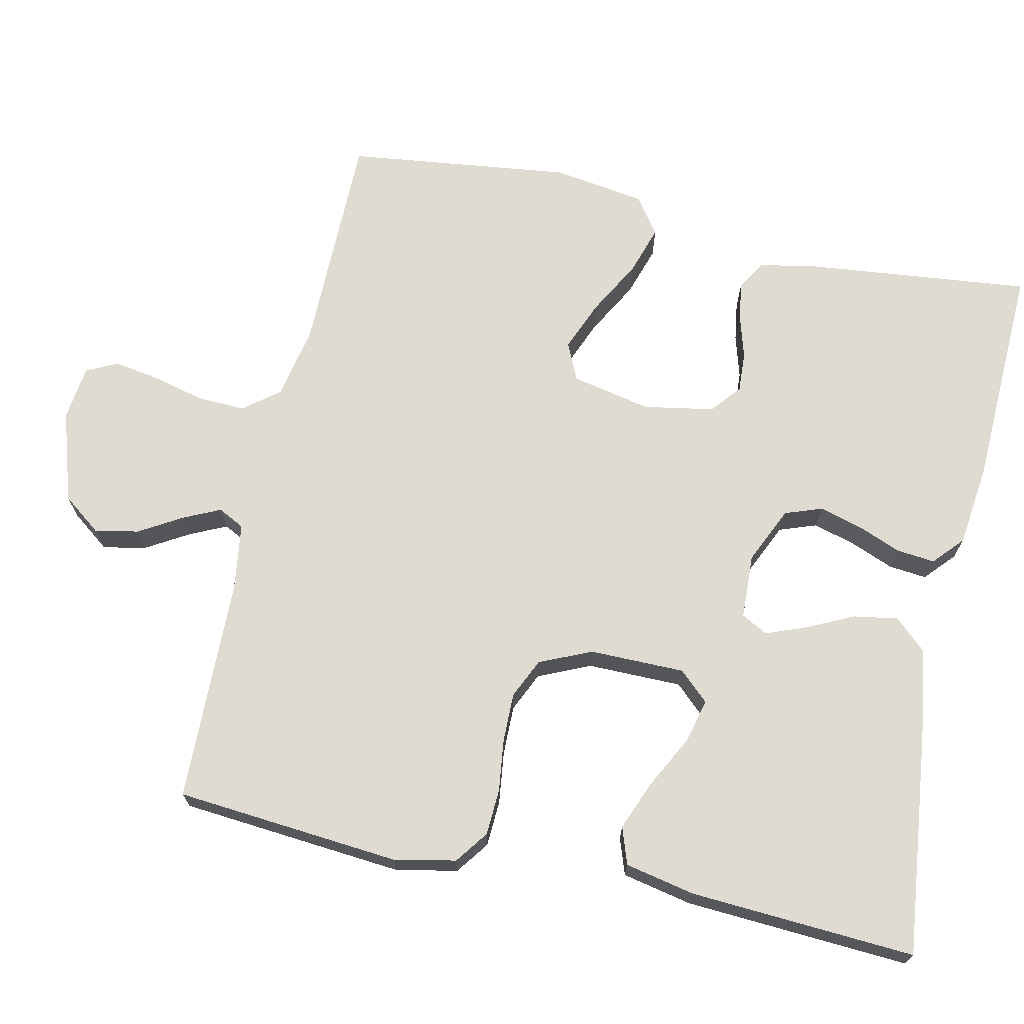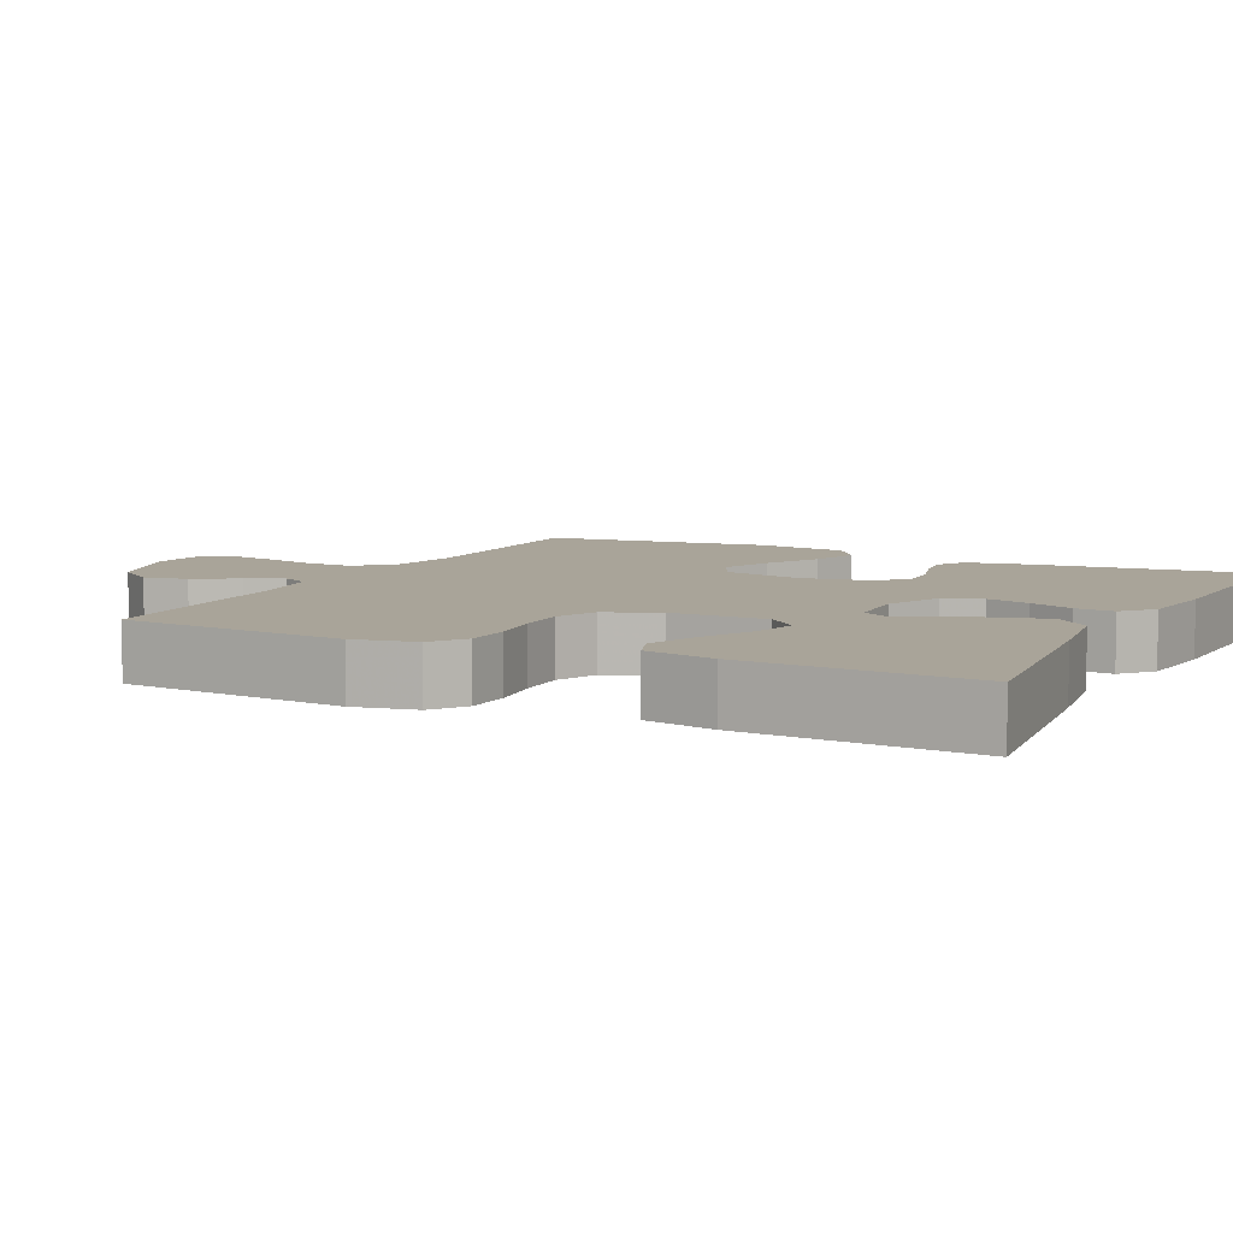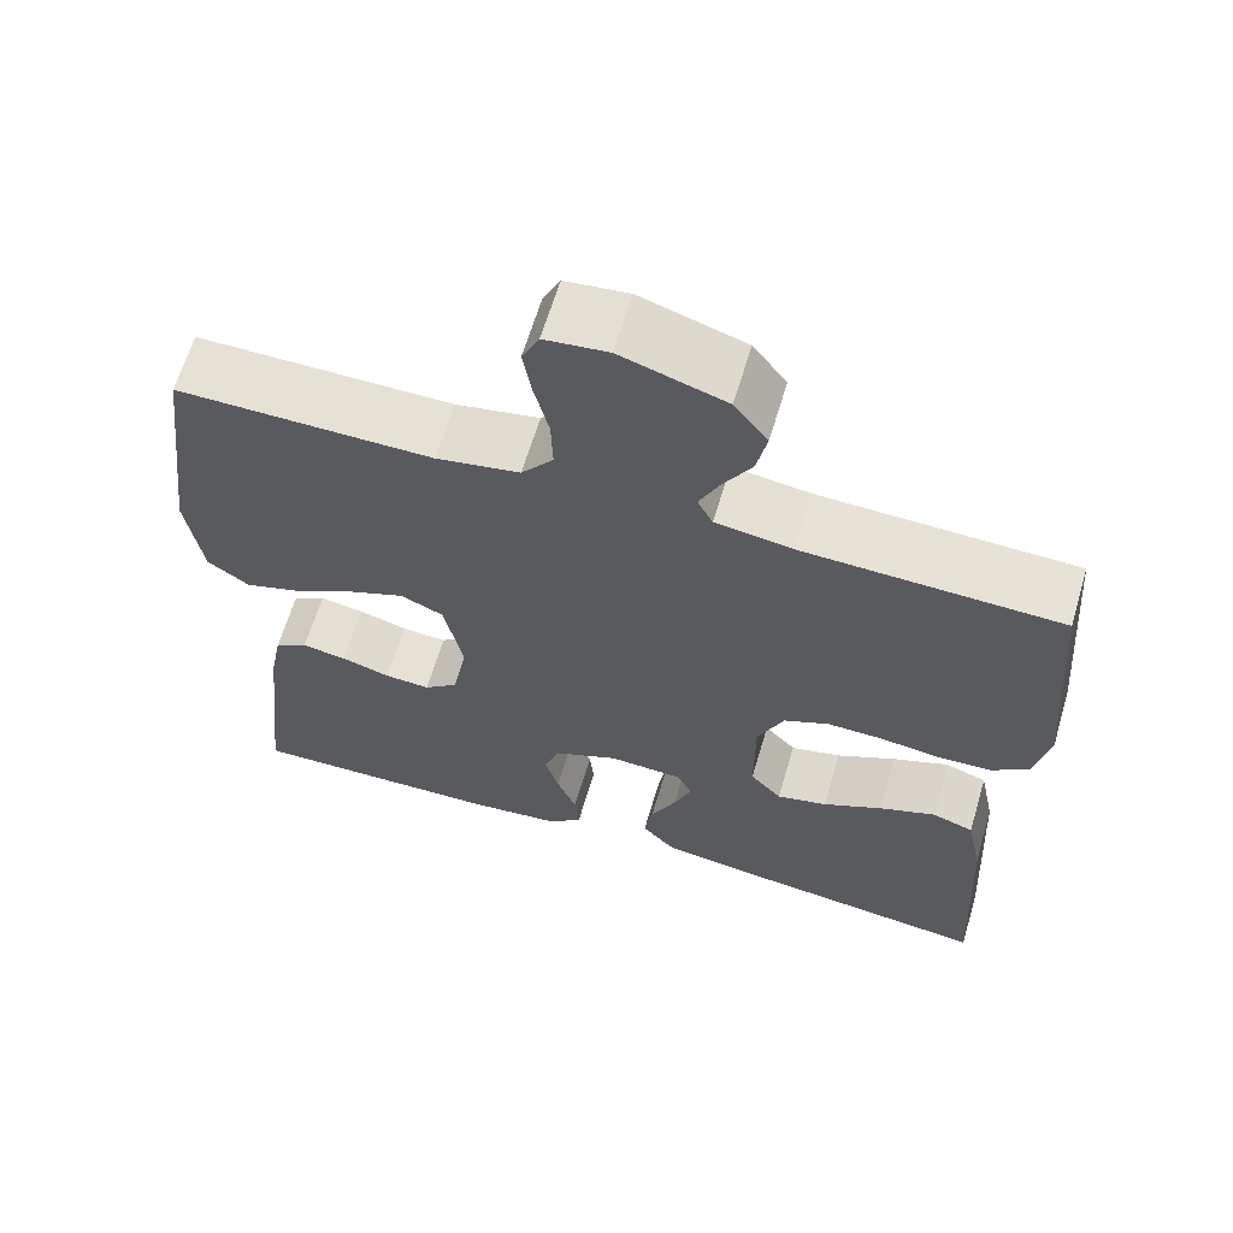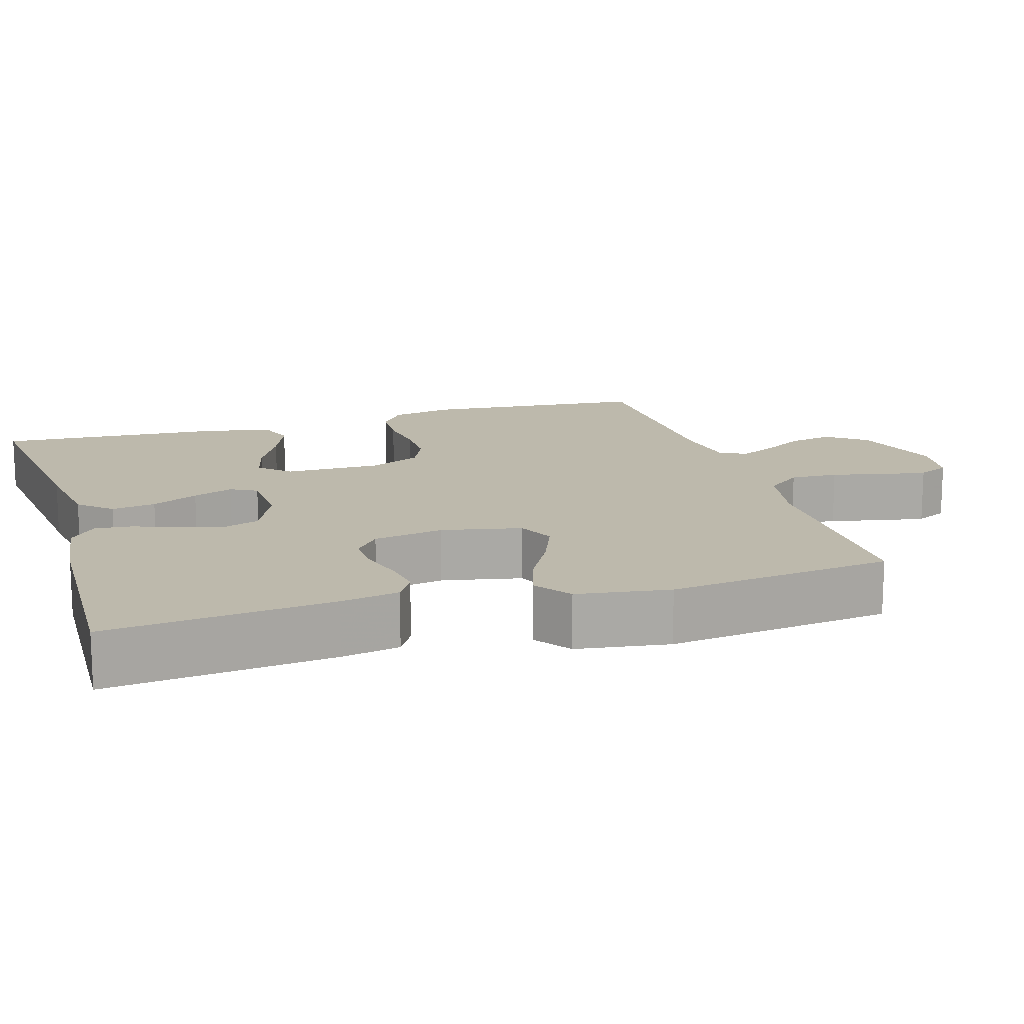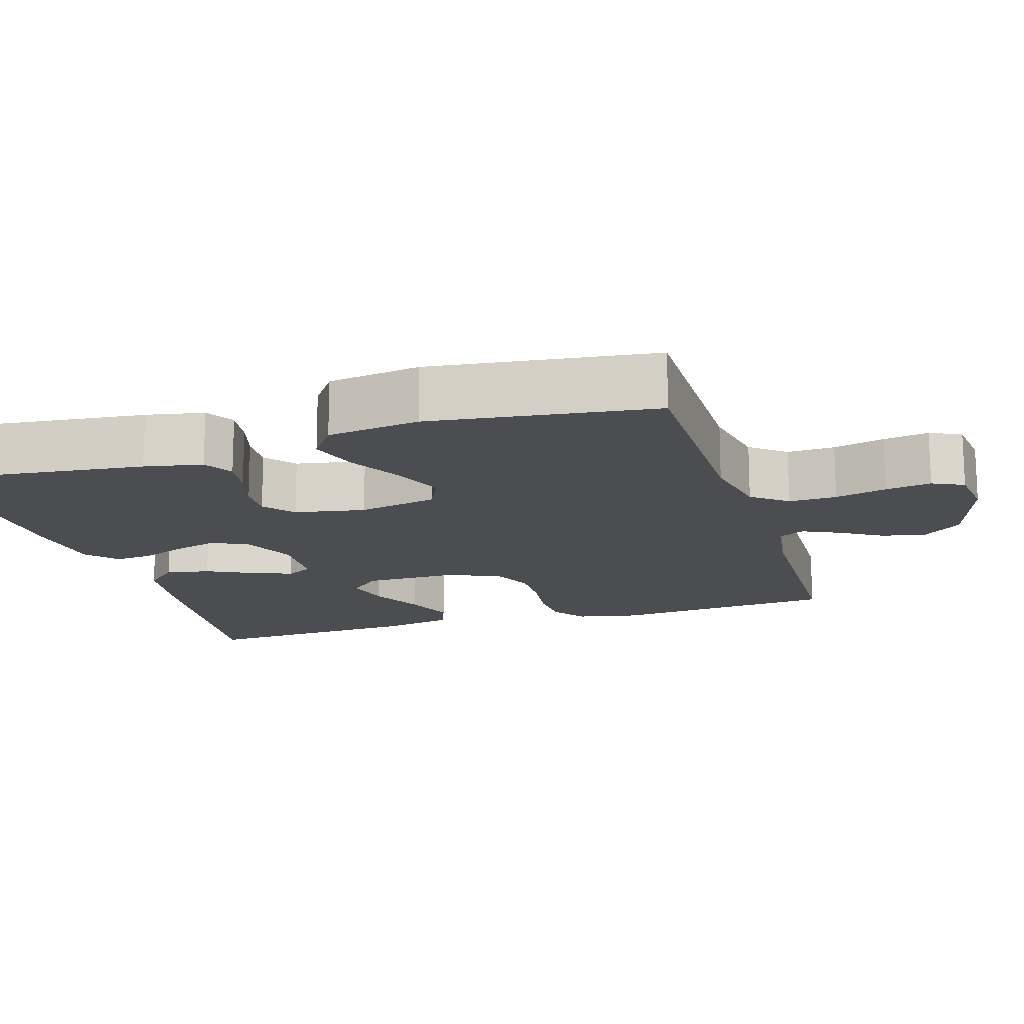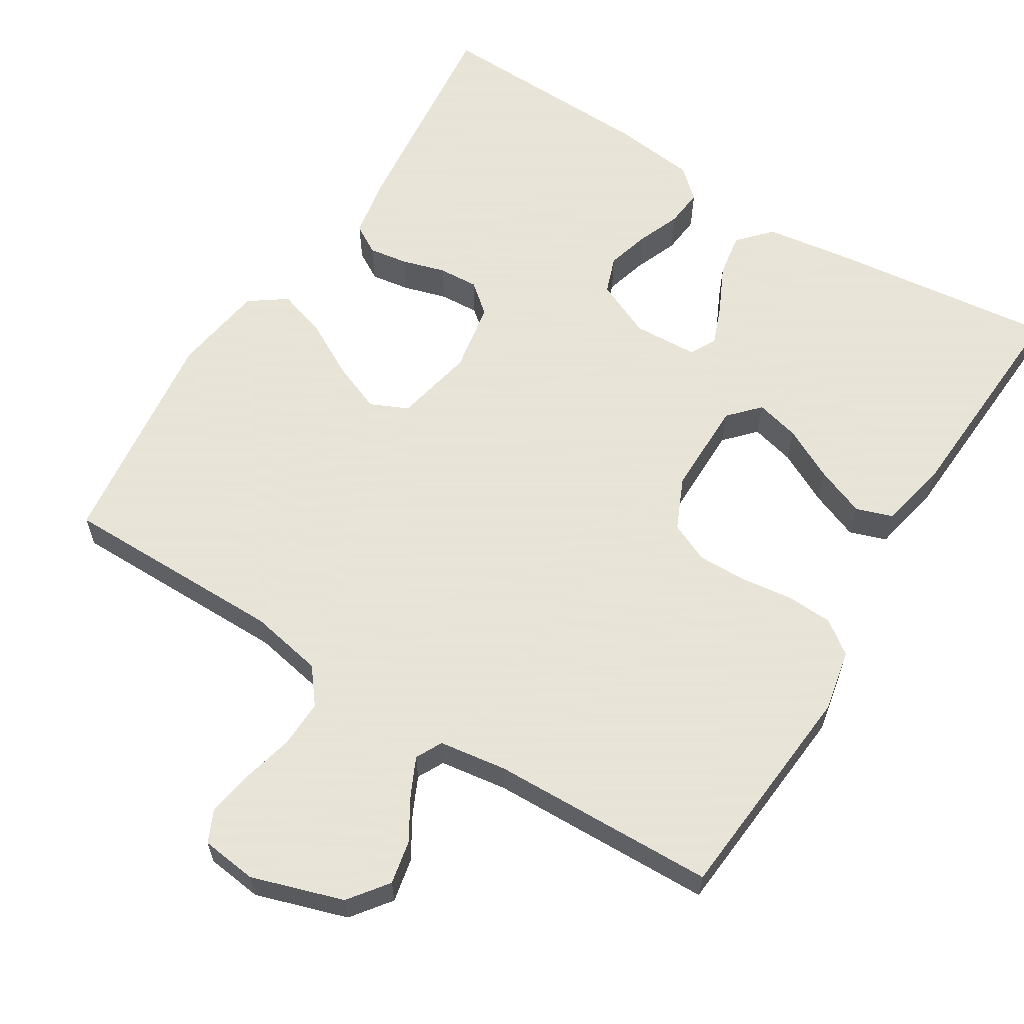
<metadata>
{"format":"obj","ext":"obj","renderer":"f3d","projection":"perspective","resolution":1024,"background":"white","views":[{"elev":69.9,"azim":102.5,"up":"+Y"},{"elev":7.3,"azim":116.6,"up":"+Y"},{"elev":64.1,"azim":16.6,"up":"+Z"},{"elev":15.0,"azim":-106.9,"up":"+Y"},{"elev":-15.9,"azim":-73.0,"up":"+Y"},{"elev":61.4,"azim":31.9,"up":"+Y"}]}
</metadata>
<code>
v -0.5 0.07 -0.5
v -0.467 0.07 -0.2
v -0.452 0.07 -0.122
v -0.413 0.07 -0.099
v -0.361 0.07 -0.107
v -0.303 0.07 -0.124
v -0.25 0.07 -0.127
v -0.21 0.07 -0.094
v -0.193 0.07 0
v -0.215 0.07 0.106
v -0.265 0.07 0.129
v -0.332 0.07 0.102
v -0.405 0.07 0.062
v -0.471 0.07 0.041
v -0.52 0.07 0.076
v -0.538 0.07 0.2
v -0.5 0.07 0.5
v -0.2 0.07 0.5
v -0.102 0.07 0.519
v -0.065 0.07 0.566
v -0.067 0.07 0.63
v -0.084 0.07 0.699
v -0.094 0.07 0.76
v -0.074 0.07 0.802
v 0 0.07 0.811
v 0.122 0.07 0.772
v 0.161 0.07 0.72
v 0.149 0.07 0.662
v 0.115 0.07 0.605
v 0.092 0.07 0.556
v 0.11 0.07 0.521
v 0.2 0.07 0.508
v 0.5 0.07 0.5
v 0.525 0.07 0.2
v 0.508 0.07 0.118
v 0.464 0.07 0.086
v 0.402 0.07 0.083
v 0.333 0.07 0.092
v 0.267 0.07 0.093
v 0.214 0.07 0.069
v 0.183 0.07 0
v 0.183 0.07 -0.127
v 0.22 0.07 -0.167
v 0.279 0.07 -0.152
v 0.349 0.07 -0.116
v 0.415 0.07 -0.09
v 0.464 0.07 -0.107
v 0.483 0.07 -0.2
v 0.5 0.07 -0.5
v 0.2 0.07 -0.465
v 0.083 0.07 -0.448
v 0.044 0.07 -0.405
v 0.054 0.07 -0.346
v 0.084 0.07 -0.284
v 0.105 0.07 -0.23
v 0.086 0.07 -0.195
v 0 0.07 -0.191
v -0.076 0.07 -0.225
v -0.094 0.07 -0.275
v -0.078 0.07 -0.332
v -0.055 0.07 -0.39
v -0.05 0.07 -0.441
v -0.09 0.07 -0.477
v -0.2 0.07 -0.49
v -0.5 0 -0.5
v -0.467 0 -0.2
v -0.452 0 -0.122
v -0.413 0 -0.099
v -0.361 0 -0.107
v -0.303 0 -0.124
v -0.25 0 -0.127
v -0.21 0 -0.094
v -0.193 0 0
v -0.215 0 0.106
v -0.265 0 0.129
v -0.332 0 0.102
v -0.405 0 0.062
v -0.471 0 0.041
v -0.52 0 0.076
v -0.538 0 0.2
v -0.5 0 0.5
v -0.2 0 0.5
v -0.102 0 0.519
v -0.065 0 0.566
v -0.067 0 0.63
v -0.084 0 0.699
v -0.094 0 0.76
v -0.074 0 0.802
v 0 0 0.811
v 0.122 0 0.772
v 0.161 0 0.72
v 0.149 0 0.662
v 0.115 0 0.605
v 0.092 0 0.556
v 0.11 0 0.521
v 0.2 0 0.508
v 0.5 0 0.5
v 0.525 0 0.2
v 0.508 0 0.118
v 0.464 0 0.086
v 0.402 0 0.083
v 0.333 0 0.092
v 0.267 0 0.093
v 0.214 0 0.069
v 0.183 0 0
v 0.183 0 -0.127
v 0.22 0 -0.167
v 0.279 0 -0.152
v 0.349 0 -0.116
v 0.415 0 -0.09
v 0.464 0 -0.107
v 0.483 0 -0.2
v 0.5 0 -0.5
v 0.2 0 -0.465
v 0.083 0 -0.448
v 0.044 0 -0.405
v 0.054 0 -0.346
v 0.084 0 -0.284
v 0.105 0 -0.23
v 0.086 0 -0.195
v 0 0 -0.191
v -0.076 0 -0.225
v -0.094 0 -0.275
v -0.078 0 -0.332
v -0.055 0 -0.39
v -0.05 0 -0.441
v -0.09 0 -0.477
v -0.2 0 -0.49
f 4 5 6
f 3 4 6
f 2 3 6
f 1 2 6
f 64 1 6
f 63 64 6
f 62 63 6
f 61 62 6
f 60 61 6
f 59 60 6 7
f 58 59 7 8
f 57 58 8 9
f 56 57 9 10
f 52 53 54
f 51 52 54
f 50 51 54
f 49 50 54
f 48 49 54
f 47 48 54
f 46 47 54
f 45 46 54
f 44 45 54
f 43 44 54 55
f 42 43 55 56
f 36 37 38
f 35 36 38
f 34 35 38
f 33 34 38
f 32 33 38
f 31 32 38 39
f 30 31 39 40
f 27 28 29
f 26 27 29
f 25 26 29
f 24 25 29
f 23 24 29
f 22 23 29
f 21 22 29
f 20 21 29 30
f 30 40 41
f 20 30 41
f 19 20 41
f 16 17 18
f 15 16 18
f 14 15 18
f 13 14 18
f 12 13 18
f 11 12 18 19
f 42 56 10
f 41 42 10
f 19 41 10
f 10 11 19
f 70 69 68
f 70 68 67
f 70 67 66
f 70 66 65
f 70 65 128
f 70 128 127
f 70 127 126
f 70 126 125
f 70 125 124
f 71 70 124 123
f 72 71 123 122
f 73 72 122 121
f 74 73 121 120
f 118 117 116
f 118 116 115
f 118 115 114
f 118 114 113
f 118 113 112
f 118 112 111
f 118 111 110
f 118 110 109
f 118 109 108
f 119 118 108 107
f 120 119 107 106
f 102 101 100
f 102 100 99
f 102 99 98
f 102 98 97
f 102 97 96
f 103 102 96 95
f 104 103 95 94
f 93 92 91
f 93 91 90
f 93 90 89
f 93 89 88
f 93 88 87
f 93 87 86
f 93 86 85
f 94 93 85 84
f 105 104 94
f 105 94 84
f 105 84 83
f 82 81 80
f 82 80 79
f 82 79 78
f 82 78 77
f 82 77 76
f 83 82 76 75
f 74 120 106
f 74 106 105
f 74 105 83
f 83 75 74
f 1 65 66 2
f 2 66 67 3
f 3 67 68 4
f 4 68 69 5
f 5 69 70 6
f 6 70 71 7
f 7 71 72 8
f 8 72 73 9
f 9 73 74 10
f 10 74 75 11
f 11 75 76 12
f 12 76 77 13
f 13 77 78 14
f 14 78 79 15
f 15 79 80 16
f 16 80 81 17
f 17 81 82 18
f 18 82 83 19
f 19 83 84 20
f 20 84 85 21
f 21 85 86 22
f 22 86 87 23
f 23 87 88 24
f 24 88 89 25
f 25 89 90 26
f 26 90 91 27
f 27 91 92 28
f 28 92 93 29
f 29 93 94 30
f 30 94 95 31
f 31 95 96 32
f 32 96 97 33
f 33 97 98 34
f 34 98 99 35
f 35 99 100 36
f 36 100 101 37
f 37 101 102 38
f 38 102 103 39
f 39 103 104 40
f 40 104 105 41
f 41 105 106 42
f 42 106 107 43
f 43 107 108 44
f 44 108 109 45
f 45 109 110 46
f 46 110 111 47
f 47 111 112 48
f 48 112 113 49
f 49 113 114 50
f 50 114 115 51
f 51 115 116 52
f 52 116 117 53
f 53 117 118 54
f 54 118 119 55
f 55 119 120 56
f 56 120 121 57
f 57 121 122 58
f 58 122 123 59
f 59 123 124 60
f 60 124 125 61
f 61 125 126 62
f 62 126 127 63
f 63 127 128 64
f 64 128 65 1

</code>
